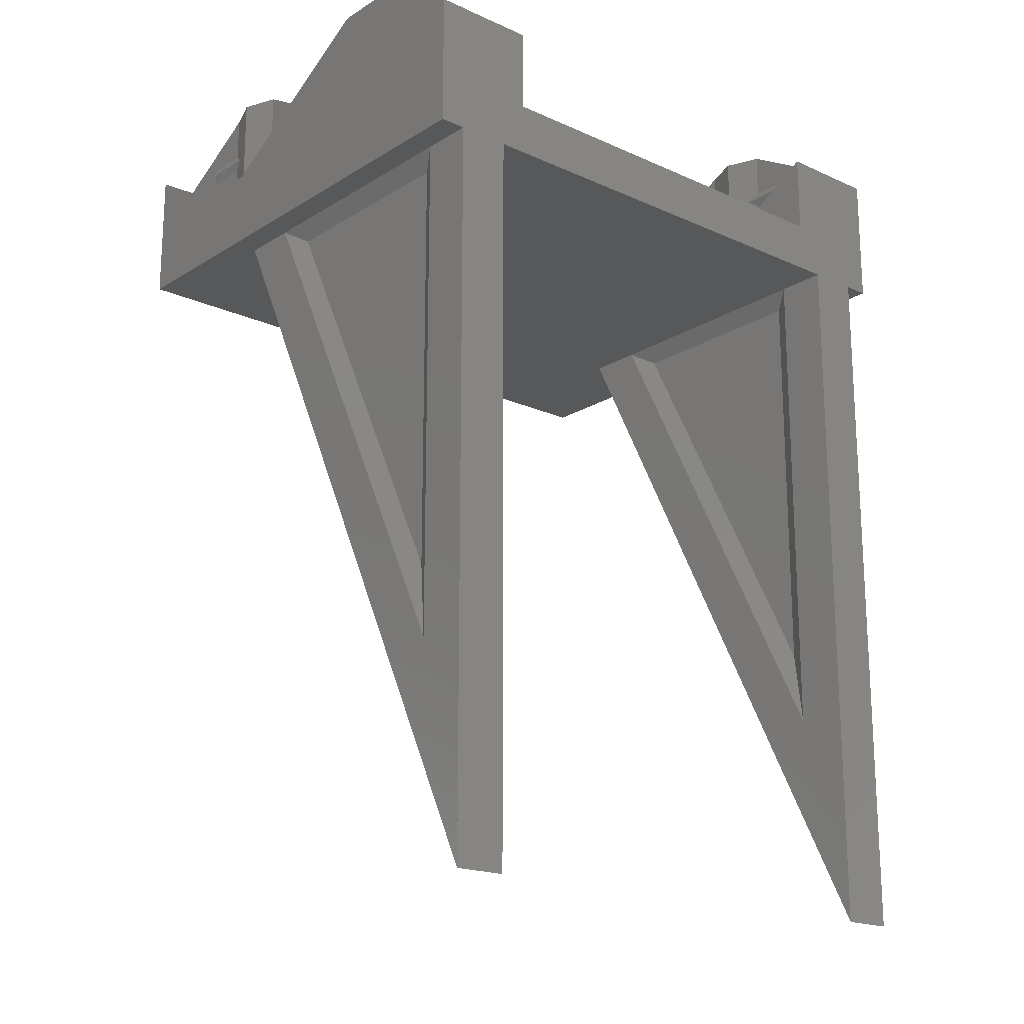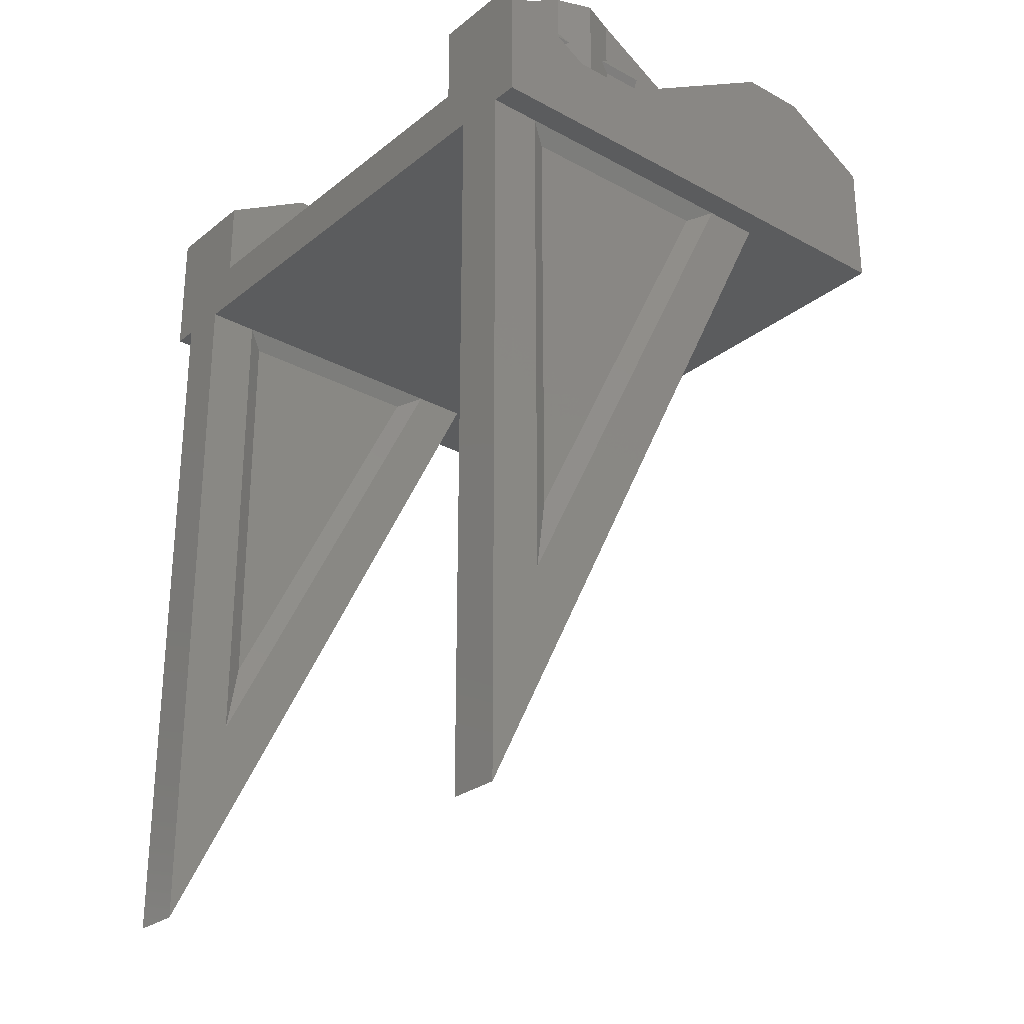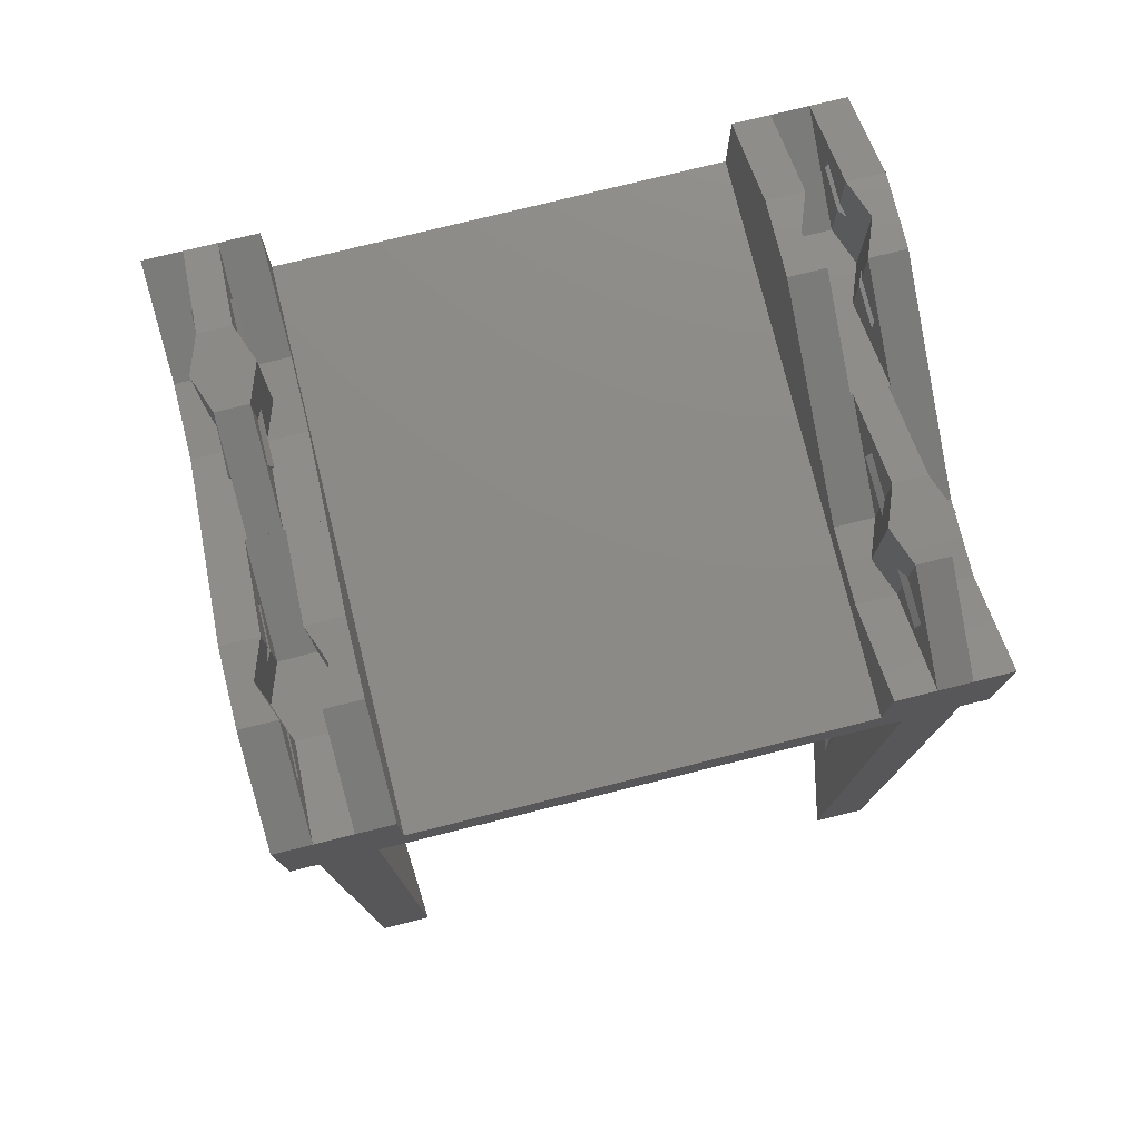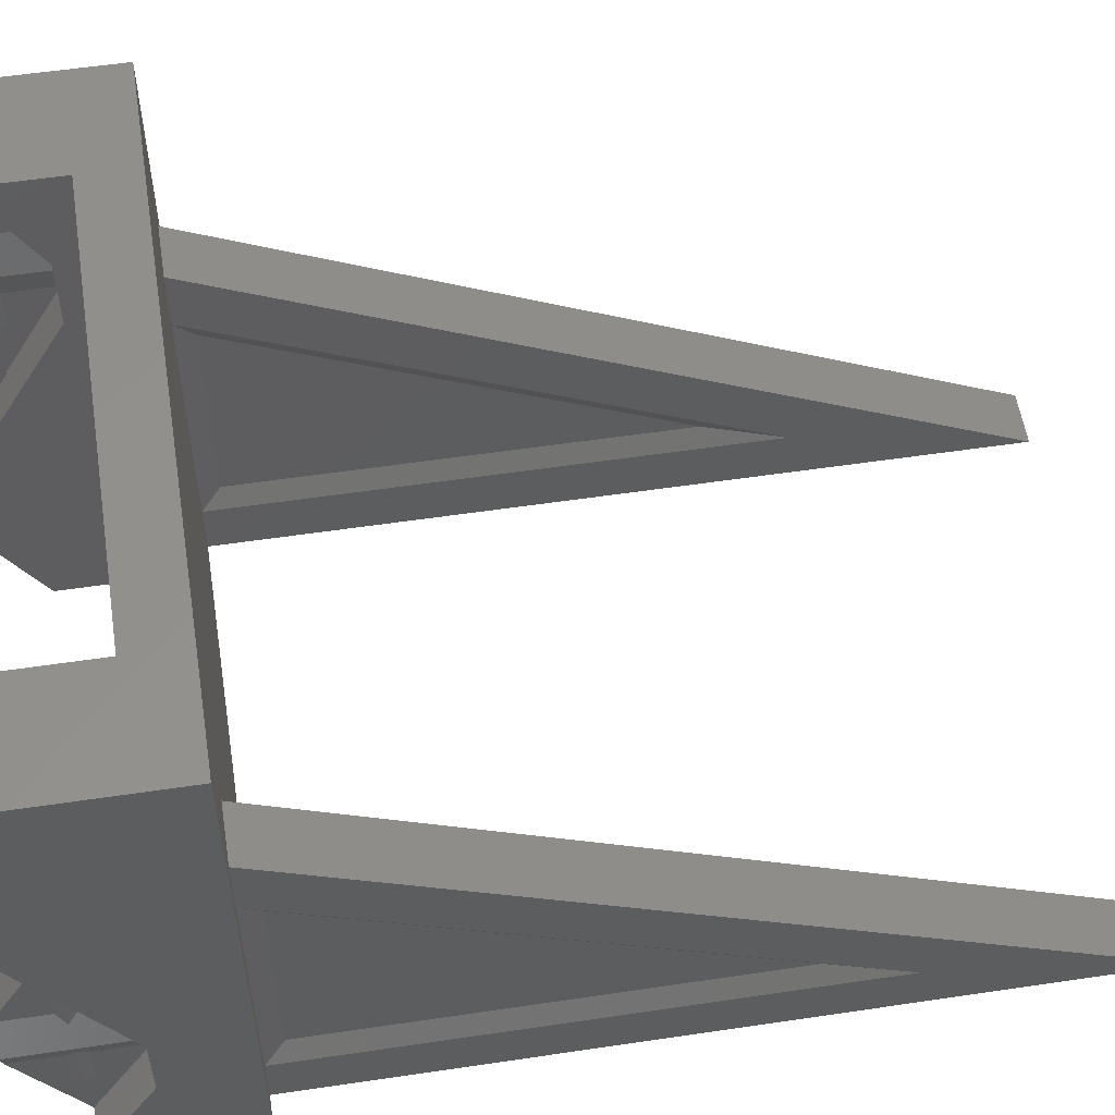
<metadata>
{"format":"stl","ext":"stl","renderer":"f3d","projection":"perspective","resolution":1024,"background":"white","views":[{"elev":-18.8,"azim":139.4,"up":"+Y"},{"elev":-27.4,"azim":-129.8,"up":"+Y"},{"elev":77.1,"azim":166.1,"up":"+Y"},{"elev":55.6,"azim":-98.9,"up":"+Z"}]}
</metadata>
<code>
# stl→obj: 307 verts, 646 faces
v -27.5 -37.5 0
v -22.5 -28.18 0
v -22.5 -37.5 0
v 22.5 -37.5 0
v 27.5 -28.18 0
v 27.5 -37.5 0
v -27.5 -26.32 0
v -22.5 -26.32 0
v 22.5 -26.32 0
v 27.5 32.5 0
v -22.5 32.5 0
v 27.5 -26.32 0
v -25 -16.64 0
v 25 -16.64 0
v -27.5 32.5 0
v 22.5 32.5 0
v -30 32.5 0
v 30 32.5 0
v -20 37.45 0
v -30 37.45 0
v -30 37.5 0
v 20 37.5 0
v 30 37.5 0
v -20 37.5 0
v -26.47 45.45 0
v -30 45.45 0
v -20 45.45 0
v -23.53 45.45 0
v 26.68 45.44 0
v 23.32 45.44 0
v 20 45.45 0
v 30 45.45 0
v 23.32 45.45 0
v 26.68 45.45 0
v -22.5 -27.5 5
v 27.5 -27.5 5
v -27.5 -16.32 5
v 22.5 -16.32 5
v -27.5 32.5 5
v 22.5 32.5 5
v 27.5 32.5 5
v 23.32 45.45 5.269
v 26.68 45.45 5.269
v -26.47 45.45 5.283
v -23.53 45.45 5.283
v 23.32 40.15 9.15
v 26.68 50.73 9.15
v -30 40.16 9.167
v -20 40.16 9.167
v 20 50.74 9.167
v 30 50.74 9.167
v -23.53 40.16 9.167
v -26.47 50.74 9.167
v -30 37.45 17
v 30 32.5 50
v -20 37.5 50
v -22.5 32.5 5
v -27.5 0 18.75
v 22.5 0 18.75
v -27.5 32.5 29.41
v 27.5 32.5 35
v 23.32 44.61 5.269
v 26.68 44.61 5.269
v 23.32 46.29 5.269
v 26.68 46.29 5.269
v 26.68 40.15 9.15
v 23.32 50.73 9.15
v -26.47 44.62 5.283
v -23.53 44.62 5.283
v -26.47 46.28 5.283
v -23.53 46.28 5.283
v -26.47 40.16 9.167
v -23.53 50.74 9.167
v -20 40.16 15.83
v 20 50.74 15.83
v 30 50.74 15.83
v -30 37.5 17.05
v 20 45.45 25
v 30 45.45 25
v -30 32.5 50
v 20 40.16 34.17
v 30 40.16 34.17
v 20 37.5 50
v 30 37.5 50
v -22.5 -19.31 5
v 27.5 -19.31 5
v -22.5 -16.32 5
v 27.5 -16.32 5
v -26.5 -8.983 6.732
v -23.5 -8.983 6.732
v 23.5 -8.983 6.732
v 26.5 -8.983 6.732
v -22.5 0 18.75
v 27.5 0 18.75
v 22.5 32.5 29.41
v -22.5 32.5 34.2
v 27.5 32.5 34.2
v -26.5 30.77 6.732
v -23.5 30.77 6.732
v 23.5 30.77 6.732
v 26.5 30.77 6.732
v -26.5 30.77 26.61
v -23.5 30.77 26.61
v 23.5 30.77 26.61
v 26.5 30.77 26.61
v -22.5 32.5 29.41
v 27.5 32.5 29.41
v -26.5 0 18.75
v -23.5 0 18.75
v 23.5 0 18.75
v 26.5 0 18.75
v -22.5 32.5 35
v 22.91 45.45 5.269
v 27.09 45.45 5.269
v 23.32 44.61 9.15
v 26.68 44.61 9.15
v 23.32 46.29 9.15
v 26.68 46.29 9.15
v 22.91 45.45 10.27
v 27.09 45.45 10.27
v -26.88 45.45 5.283
v -23.12 45.45 5.283
v -26.47 44.62 9.167
v -23.53 44.62 9.167
v -26.47 46.28 9.167
v -23.53 46.28 9.167
v -26.88 45.45 10.28
v -23.12 45.45 10.28
v 23.32 50.74 9.167
v 26.68 50.74 9.167
v 24.58 40.15 12.5
v 22.07 40.15 12.5
v 27.93 40.15 12.5
v 22.07 50.74 12.5
v 27.93 50.74 12.5
v 25.42 40.15 12.5
v -27.72 40.16 12.5
v -22.28 40.16 12.5
v -27.72 50.74 12.5
v -22.28 50.74 12.5
v -25.22 50.74 12.5
v -24.78 50.74 12.5
v -30 40.16 15.83
v -26.88 45.45 14.72
v -23.12 45.45 14.72
v 22.91 45.45 14.73
v 27.09 45.45 14.73
v -26.47 50.74 15.83
v -23.53 50.74 15.83
v 23.32 40.15 15.85
v 26.68 40.15 15.85
v -26.47 44.62 15.83
v -23.53 44.62 15.83
v -26.47 46.28 15.83
v -23.53 46.28 15.83
v 23.32 44.61 15.85
v 26.68 44.61 15.85
v 23.32 46.29 15.85
v 26.68 46.29 15.85
v -26.47 40.16 15.83
v -23.53 40.16 15.83
v 23.32 50.74 15.83
v 26.68 50.74 15.83
v -26.88 45.45 19.72
v -23.12 45.45 19.72
v 22.91 45.45 19.73
v 27.09 45.45 19.73
v 23.32 50.73 15.85
v 26.68 50.73 15.85
v -26.47 44.62 19.72
v -23.53 44.62 19.72
v -26.47 46.28 19.72
v -23.53 46.28 19.72
v -26.68 45.45 25
v -23.32 45.45 25
v -26.47 45.45 25
v -30 45.45 25
v -23.53 45.45 25
v -20 45.45 25
v 23.32 44.61 19.73
v 26.68 44.61 19.73
v 23.32 46.29 19.73
v 26.68 46.29 19.73
v 23.32 45.44 25
v 26.68 45.44 25
v 23.32 45.45 25
v 26.68 45.45 25
v -30 37.45 50
v -26.5 30.77 34.13
v -23.5 30.77 34.13
v 23.5 30.77 34.13
v 26.5 30.77 34.13
v -27.5 32.5 35
v 22.5 32.5 35
v -26.47 45.45 19.72
v -23.53 45.45 19.72
v 23.32 45.45 19.73
v 26.68 45.45 19.73
v -26.68 45.44 25
v -23.32 45.44 25
v 23.53 45.45 25
v 26.47 45.45 25
v -26.68 45.45 30.27
v -23.32 45.45 30.27
v 23.53 45.45 30.28
v 26.47 45.45 30.28
v -26.68 40.15 34.15
v -23.32 50.73 34.15
v 23.53 40.16 34.17
v 26.47 40.16 34.17
v -30 50.74 34.17
v -20 50.74 34.17
v 23.53 50.74 34.17
v -26.68 44.61 30.27
v -23.32 44.61 30.27
v -26.68 46.29 30.27
v -23.32 46.29 30.27
v -23.32 40.15 34.15
v -26.68 50.73 34.15
v 23.53 44.62 30.28
v 26.47 44.62 30.28
v 23.53 46.28 30.28
v 26.47 46.28 30.28
v 26.47 50.74 34.17
v -27.09 45.45 30.27
v -22.91 45.45 30.27
v -26.68 44.61 34.15
v -23.32 44.61 34.15
v -26.68 46.29 34.15
v -23.32 46.29 34.15
v -27.09 45.45 35.27
v -22.91 45.45 35.27
v 23.12 45.45 30.28
v 26.88 45.45 30.28
v 23.53 44.62 34.17
v 26.47 44.62 34.17
v 23.53 46.28 34.17
v 26.47 46.28 34.17
v 23.12 45.45 35.28
v 26.88 45.45 35.28
v -26.68 50.74 34.17
v -23.32 50.74 34.17
v -25.42 40.15 37.5
v -27.93 40.15 37.5
v -22.07 40.15 37.5
v -27.93 50.74 37.5
v -22.07 50.74 37.5
v -24.58 40.15 37.5
v 22.28 40.16 37.5
v 27.72 40.16 37.5
v 22.28 50.74 37.5
v 27.72 50.74 37.5
v 24.78 50.74 37.5
v 25.22 50.74 37.5
v 20 40.16 40.83
v 30 40.16 40.83
v -30 50.74 40.83
v -20 50.74 40.83
v 23.12 45.45 39.72
v 26.88 45.45 39.72
v -27.09 45.45 39.73
v -22.91 45.45 39.73
v 23.53 50.74 40.83
v 26.47 50.74 40.83
v -26.68 40.15 40.85
v -23.32 40.15 40.85
v 23.53 44.62 40.83
v 26.47 44.62 40.83
v 23.53 46.28 40.83
v 26.47 46.28 40.83
v -26.68 44.61 40.85
v -23.32 44.61 40.85
v -26.68 46.29 40.85
v -23.32 46.29 40.85
v 23.53 40.16 40.83
v 26.47 40.16 40.83
v -26.68 50.74 40.83
v -23.32 50.74 40.83
v 23.12 45.45 44.72
v 26.88 45.45 44.72
v -27.09 45.45 44.73
v -22.91 45.45 44.73
v -26.68 50.73 40.85
v -23.32 50.73 40.85
v 23.53 44.62 44.72
v 26.47 44.62 44.72
v 23.53 46.28 44.72
v 26.47 46.28 44.72
v 20 45.45 50
v 26.47 45.45 50
v 23.53 45.45 50
v -30 45.45 50
v -20 45.45 50
v 30 45.45 50
v -26.68 44.61 44.73
v -23.32 44.61 44.73
v -26.68 46.29 44.73
v -23.32 46.29 44.73
v -26.68 45.44 50
v -23.32 45.44 50
v -26.68 45.45 50
v -23.32 45.45 50
v 23.53 45.45 44.72
v 26.47 45.45 44.72
v -26.68 45.45 44.73
v -23.32 45.45 44.73
v -30 37.5 50
f 1 2 3
f 4 5 6
f 1 7 2
f 3 2 8
f 4 9 5
f 6 5 10
f 3 8 11
f 2 7 8
f 5 9 12
f 5 12 10
f 7 13 8
f 9 14 12
f 7 15 13
f 8 13 11
f 9 16 14
f 12 14 10
f 13 15 11
f 14 16 10
f 17 10 15
f 17 18 10
f 15 16 11
f 15 10 16
f 17 19 18
f 17 20 19
f 17 21 20
f 18 19 22
f 18 22 23
f 19 20 20
f 20 19 19
f 21 20 20
f 19 24 19
f 20 25 19
f 19 24 22
f 20 21 26
f 19 27 24
f 20 26 25
f 19 25 28
f 19 28 27
f 22 29 23
f 22 30 29
f 22 31 30
f 23 29 32
f 30 31 33
f 29 34 32
f 25 25 28
f 28 25 28
f 1 3 35
f 4 6 36
f 3 11 35
f 6 10 36
f 1 37 7
f 4 38 9
f 7 37 15
f 9 38 16
f 17 15 39
f 11 16 40
f 10 18 41
f 30 33 42
f 29 43 34
f 25 44 25
f 28 28 45
f 30 46 29
f 34 47 32
f 21 48 26
f 24 27 49
f 22 50 31
f 23 32 51
f 26 48 25
f 28 52 27
f 25 53 28
f 31 50 33
f 17 54 21
f 18 23 55
f 24 56 22
f 11 57 35
f 10 41 36
f 15 37 39
f 16 38 40
f 11 40 57
f 1 35 58
f 4 36 59
f 1 58 37
f 4 59 38
f 17 39 60
f 18 61 41
f 30 42 62
f 29 63 43
f 33 64 42
f 34 43 65
f 30 62 46
f 29 66 63
f 33 67 64
f 34 65 47
f 25 68 44
f 28 45 69
f 25 44 70
f 28 71 45
f 25 72 68
f 28 69 52
f 25 70 53
f 28 73 71
f 29 46 66
f 33 50 67
f 32 47 51
f 25 48 72
f 27 52 49
f 28 53 73
f 24 49 74
f 22 75 50
f 23 51 76
f 21 77 48
f 22 78 75
f 23 76 79
f 24 74 56
f 21 54 77
f 17 80 54
f 22 81 78
f 23 79 82
f 17 60 80
f 22 83 81
f 23 82 84
f 18 55 61
f 23 84 55
f 22 56 83
f 35 57 85
f 36 41 86
f 85 57 87
f 86 41 88
f 37 89 39
f 87 57 90
f 38 91 40
f 88 41 92
f 35 85 93
f 36 86 94
f 57 40 95
f 85 87 96
f 86 88 97
f 39 89 98
f 57 99 90
f 40 91 100
f 41 101 92
f 39 98 102
f 57 103 99
f 40 100 104
f 41 105 101
f 37 60 89
f 87 90 106
f 38 95 91
f 88 92 107
f 35 108 58
f 35 109 108
f 35 93 109
f 36 110 59
f 36 111 110
f 36 94 111
f 37 58 60
f 38 59 95
f 85 96 93
f 86 97 94
f 39 102 60
f 57 106 103
f 40 104 95
f 41 107 105
f 87 106 96
f 88 107 97
f 57 112 106
f 57 95 112
f 41 61 107
f 62 42 113
f 63 114 43
f 113 42 64
f 43 114 65
f 62 113 115
f 63 116 114
f 113 64 117
f 114 118 65
f 62 115 46
f 63 66 116
f 64 67 117
f 65 118 47
f 113 119 115
f 114 116 120
f 113 117 119
f 114 120 118
f 68 121 44
f 69 45 122
f 121 70 44
f 45 71 122
f 68 123 121
f 69 122 124
f 121 125 70
f 122 71 126
f 68 72 123
f 69 124 52
f 70 125 53
f 71 73 126
f 121 123 127
f 122 128 124
f 121 127 125
f 122 126 128
f 89 102 98
f 90 99 103
f 91 104 100
f 92 101 105
f 89 60 102
f 90 103 106
f 91 95 104
f 92 105 107
f 117 67 129
f 118 130 47
f 46 131 66
f 46 115 132
f 66 133 116
f 67 50 129
f 47 130 51
f 117 129 134
f 118 135 130
f 115 119 132
f 116 133 120
f 117 134 119
f 118 120 135
f 46 132 131
f 66 131 136
f 66 136 133
f 48 137 72
f 52 138 49
f 72 137 123
f 52 124 138
f 125 139 53
f 126 73 140
f 53 141 73
f 50 134 129
f 130 135 51
f 123 137 127
f 124 128 138
f 125 127 139
f 126 140 128
f 53 139 141
f 73 141 142
f 73 142 140
f 48 143 137
f 49 138 74
f 50 75 134
f 51 135 76
f 48 77 143
f 119 134 132
f 120 133 135
f 127 137 139
f 128 140 138
f 137 144 139
f 138 140 145
f 132 134 146
f 133 147 135
f 139 148 141
f 141 148 142
f 142 149 140
f 132 150 131
f 131 150 136
f 136 151 133
f 137 152 144
f 138 145 153
f 139 144 154
f 140 155 145
f 132 146 156
f 133 157 147
f 134 158 146
f 135 147 159
f 137 143 160
f 138 161 74
f 137 160 152
f 138 153 161
f 139 154 148
f 140 149 155
f 142 148 149
f 134 75 162
f 135 163 76
f 134 162 158
f 135 159 163
f 136 150 151
f 132 156 150
f 133 151 157
f 144 152 164
f 145 165 153
f 144 164 154
f 145 155 165
f 146 166 156
f 147 157 167
f 146 158 166
f 147 167 159
f 75 168 162
f 163 169 76
f 160 170 152
f 161 153 171
f 154 172 148
f 155 149 173
f 143 174 160
f 161 175 74
f 148 176 149
f 162 168 158
f 163 159 169
f 75 78 168
f 76 169 79
f 143 77 177
f 152 170 164
f 153 165 171
f 154 164 172
f 155 173 165
f 160 176 170
f 161 171 178
f 148 172 176
f 149 178 173
f 143 177 174
f 160 174 176
f 161 178 175
f 74 175 179
f 75 78 78
f 76 79 79
f 149 176 178
f 74 179 56
f 150 156 180
f 151 181 157
f 158 168 182
f 159 183 169
f 150 184 151
f 156 166 180
f 157 181 167
f 158 182 166
f 159 167 183
f 150 180 184
f 151 185 181
f 168 186 182
f 169 183 187
f 151 184 185
f 168 78 186
f 169 187 79
f 54 188 77
f 54 80 188
f 77 188 177
f 58 108 189
f 108 109 189
f 109 93 190
f 59 110 191
f 110 111 191
f 111 94 192
f 58 193 60
f 59 194 95
f 109 190 189
f 111 192 191
f 58 189 193
f 93 112 190
f 59 191 194
f 94 61 192
f 93 96 112
f 94 97 61
f 170 195 164
f 171 165 196
f 164 195 172
f 196 165 173
f 170 176 195
f 171 196 178
f 195 176 172
f 196 173 178
f 195 176 176
f 196 178 178
f 180 166 197
f 181 198 167
f 166 182 197
f 198 183 167
f 180 197 184
f 181 185 198
f 197 182 186
f 198 187 183
f 197 186 184
f 198 185 187
f 197 186 186
f 198 187 187
f 199 200 176
f 184 201 185
f 199 176 174
f 200 178 176
f 200 175 178
f 184 186 201
f 185 201 202
f 185 202 187
f 177 174 174
f 176 178 176
f 175 179 179
f 78 186 78
f 201 201 202
f 187 79 187
f 177 177 174
f 178 178 176
f 175 175 179
f 186 186 78
f 202 201 202
f 79 79 187
f 199 174 203
f 200 204 175
f 174 174 203
f 175 204 175
f 201 205 201
f 202 202 206
f 199 207 200
f 175 208 179
f 78 81 186
f 186 209 201
f 202 210 187
f 187 82 79
f 177 211 177
f 179 179 212
f 177 211 174
f 201 213 202
f 199 203 214
f 200 215 204
f 174 216 203
f 175 204 217
f 199 214 207
f 200 218 215
f 174 219 216
f 175 217 208
f 201 220 205
f 202 206 221
f 201 205 222
f 202 223 206
f 201 209 220
f 202 221 210
f 201 222 213
f 202 224 223
f 200 207 218
f 174 211 219
f 179 208 212
f 186 81 209
f 187 210 82
f 202 213 224
f 177 188 211
f 179 212 56
f 106 112 96
f 107 61 97
f 95 194 112
f 60 193 80
f 214 203 225
f 215 226 204
f 225 203 216
f 204 226 217
f 214 225 227
f 215 228 226
f 225 216 229
f 226 230 217
f 214 227 207
f 215 218 228
f 216 219 229
f 217 230 208
f 225 231 227
f 226 228 232
f 225 229 231
f 226 232 230
f 220 233 205
f 221 206 234
f 233 222 205
f 206 223 234
f 220 235 233
f 221 234 236
f 233 237 222
f 234 223 238
f 220 209 235
f 221 236 210
f 222 237 213
f 223 224 238
f 233 235 239
f 234 240 236
f 233 239 237
f 234 238 240
f 189 190 112
f 191 192 61
f 189 112 193
f 191 61 194
f 229 219 241
f 230 242 208
f 207 243 218
f 207 227 244
f 218 245 228
f 219 211 241
f 208 242 212
f 229 241 246
f 230 247 242
f 227 231 244
f 228 245 232
f 229 246 231
f 230 232 247
f 207 244 243
f 218 243 248
f 218 248 245
f 81 249 209
f 210 250 82
f 209 249 235
f 210 236 250
f 237 251 213
f 238 224 252
f 211 246 241
f 242 247 212
f 213 253 224
f 235 249 239
f 236 240 250
f 237 239 251
f 238 252 240
f 213 251 253
f 224 253 254
f 224 254 252
f 81 255 249
f 82 250 256
f 211 257 246
f 212 247 258
f 211 188 257
f 81 83 255
f 82 256 84
f 212 258 56
f 193 112 80
f 112 194 55
f 194 61 55
f 112 55 80
f 231 246 244
f 232 245 247
f 239 249 251
f 240 252 250
f 249 259 251
f 250 252 260
f 244 246 261
f 245 262 247
f 251 263 253
f 253 263 254
f 254 264 252
f 244 265 243
f 243 265 248
f 248 266 245
f 249 267 259
f 250 260 268
f 251 259 269
f 252 270 260
f 244 261 271
f 245 272 262
f 246 273 261
f 247 262 274
f 249 255 275
f 250 276 256
f 249 275 267
f 250 268 276
f 251 269 263
f 252 264 270
f 246 257 277
f 247 278 258
f 254 263 264
f 246 277 273
f 247 274 278
f 248 265 266
f 244 271 265
f 245 266 272
f 259 267 279
f 260 280 268
f 259 279 269
f 260 270 280
f 261 281 271
f 262 272 282
f 261 273 281
f 262 282 274
f 257 283 277
f 278 284 258
f 275 285 267
f 276 268 286
f 269 287 263
f 270 264 288
f 255 289 275
f 276 290 256
f 263 291 264
f 277 283 273
f 278 274 284
f 257 292 283
f 258 284 293
f 267 285 279
f 268 280 286
f 269 279 287
f 270 288 280
f 275 291 285
f 276 286 290
f 263 287 291
f 264 290 288
f 257 188 292
f 255 83 289
f 256 294 84
f 258 293 56
f 275 289 291
f 256 290 294
f 264 291 290
f 265 271 295
f 266 296 272
f 273 283 297
f 274 298 284
f 265 299 266
f 271 281 295
f 272 296 282
f 273 297 281
f 274 282 298
f 265 295 299
f 266 300 296
f 283 301 297
f 284 298 302
f 266 299 300
f 283 292 301
f 284 302 293
f 285 303 279
f 286 280 304
f 279 303 287
f 304 280 288
f 285 291 303
f 286 304 290
f 303 291 287
f 304 288 290
f 303 291 291
f 304 290 290
f 295 281 305
f 296 306 282
f 281 297 305
f 306 298 282
f 295 305 299
f 296 300 306
f 305 297 301
f 306 302 298
f 305 301 299
f 306 300 302
f 80 55 83
f 80 307 188
f 80 83 307
f 55 84 83
f 188 307 292
f 307 83 56
f 307 56 299
f 83 84 290
f 56 300 299
f 307 299 292
f 56 293 300
f 83 291 289
f 83 290 291
f 84 294 290
f 299 301 292
f 300 293 302
f 291 290 291
f 290 290 291

</code>
